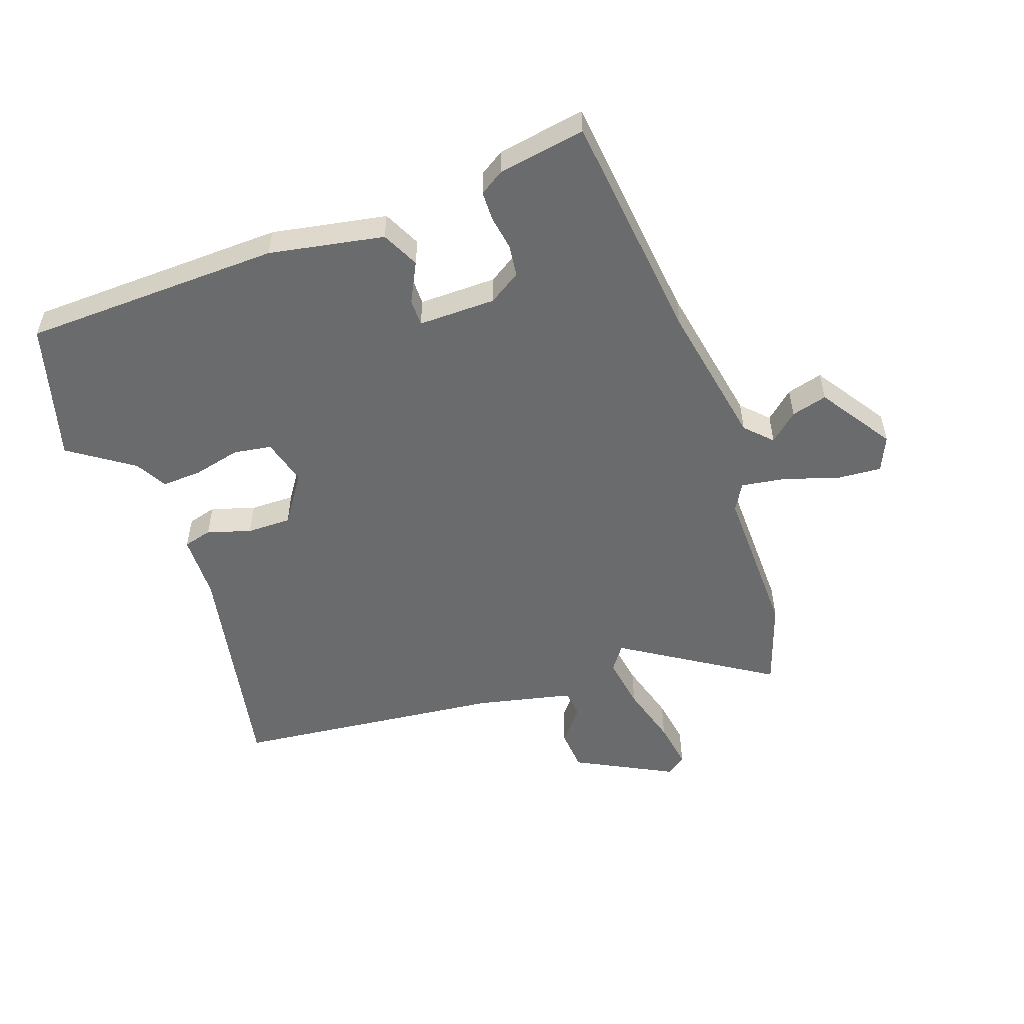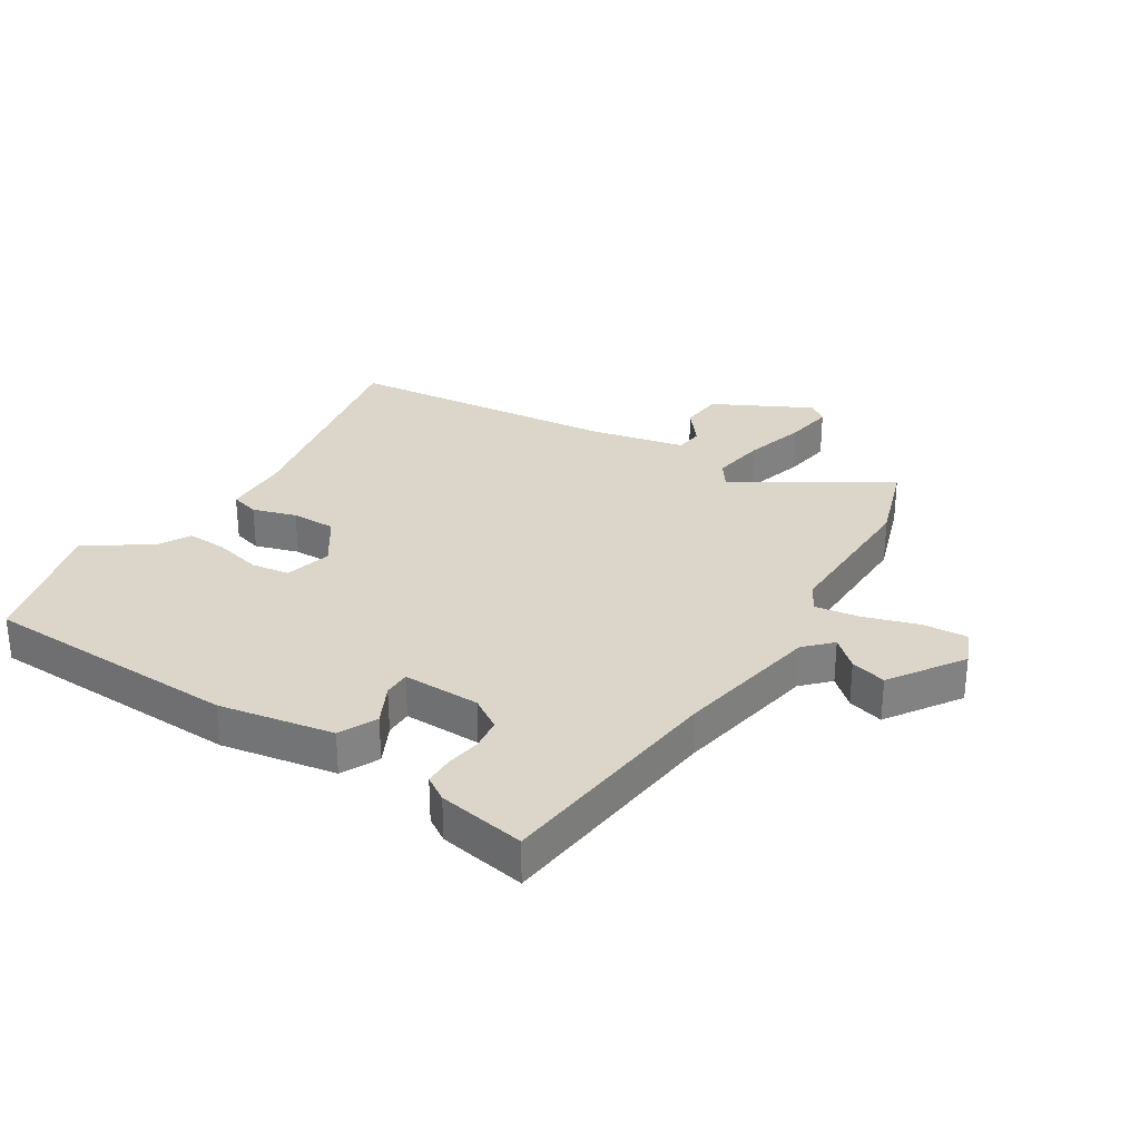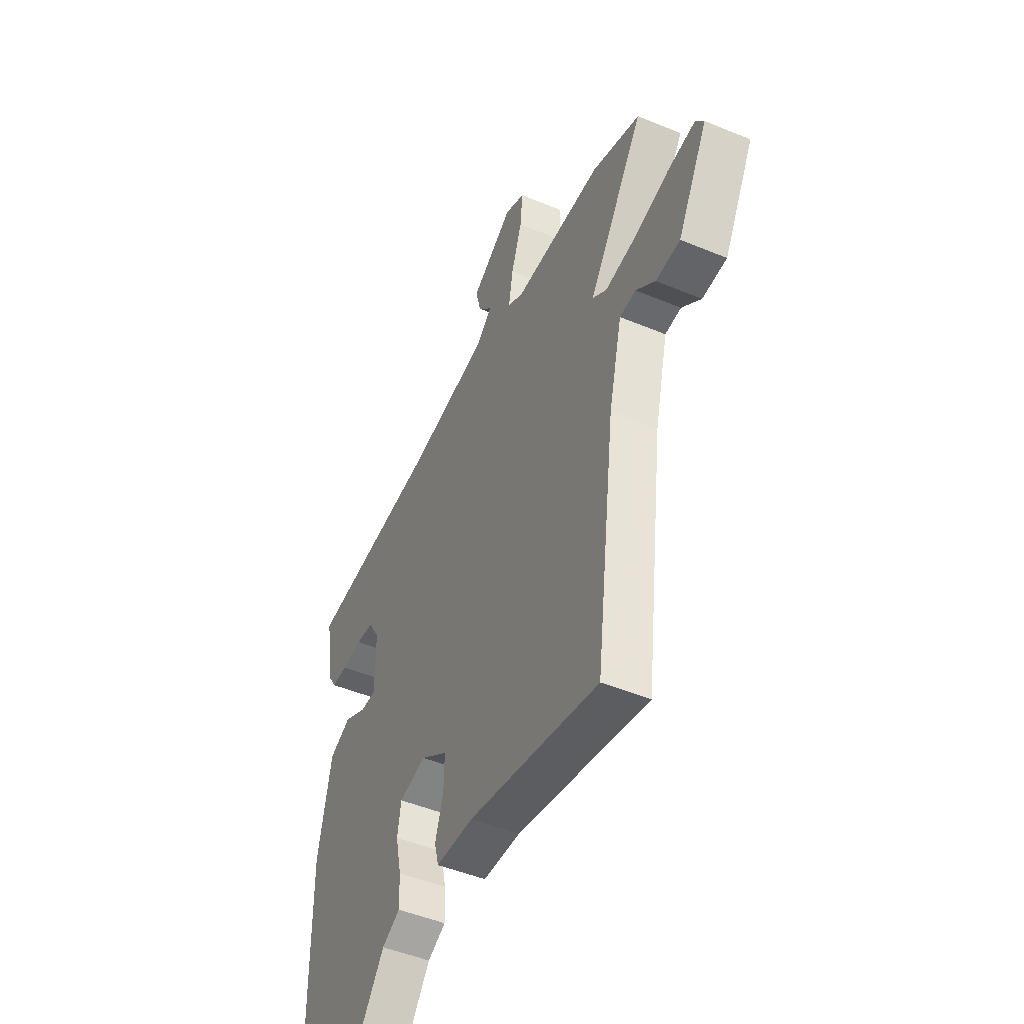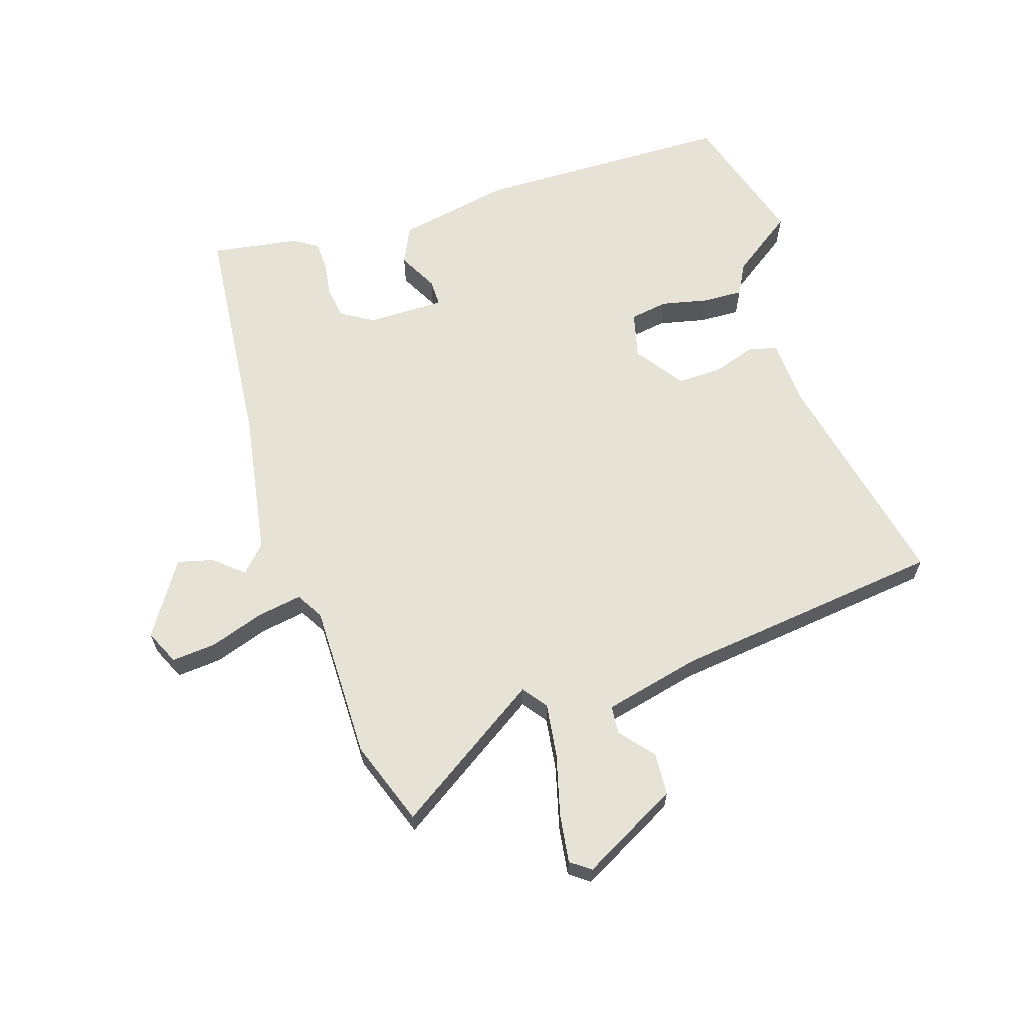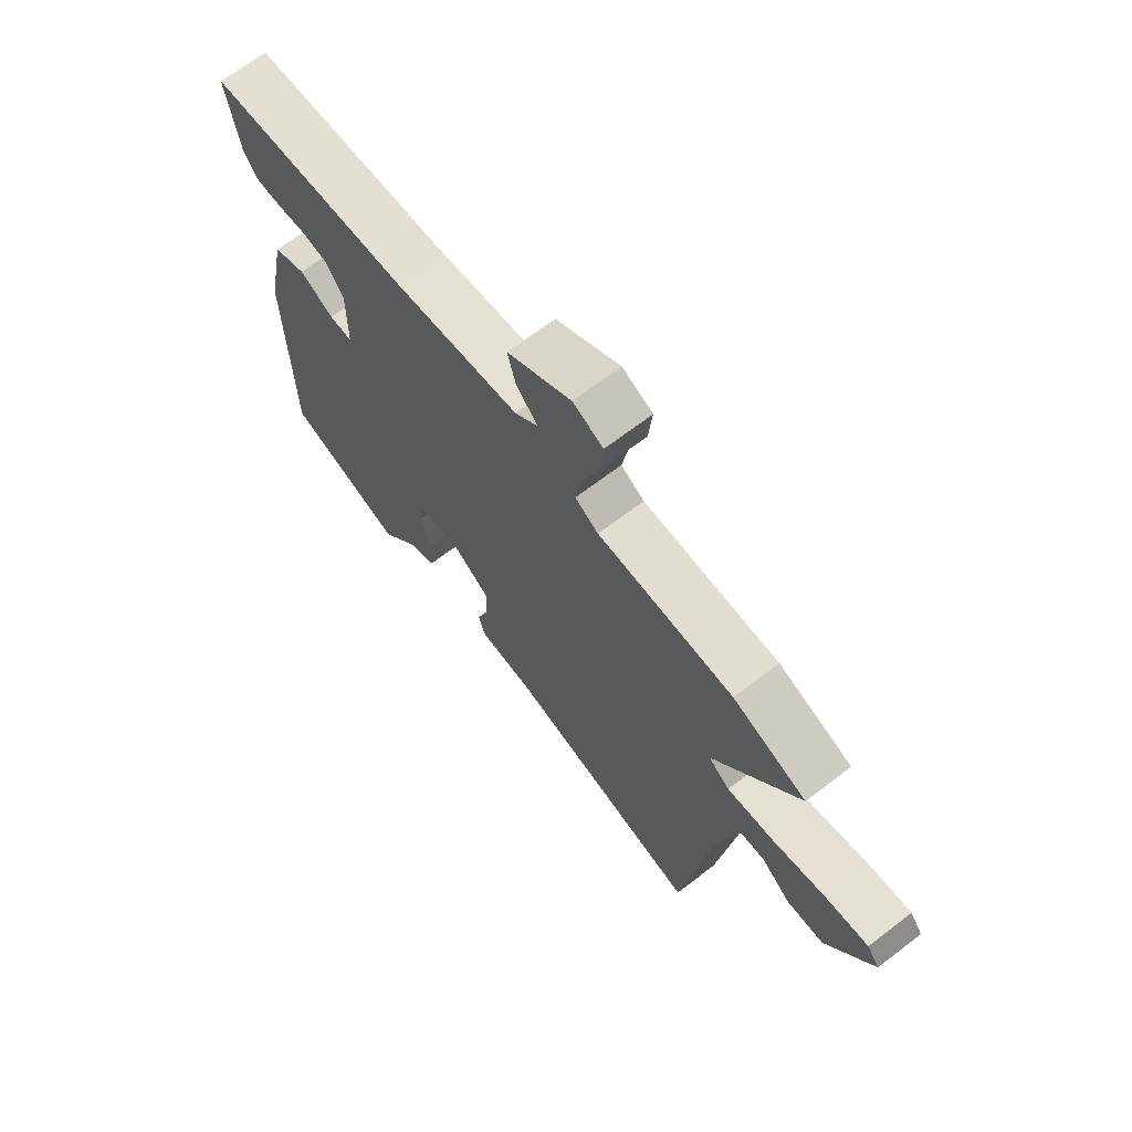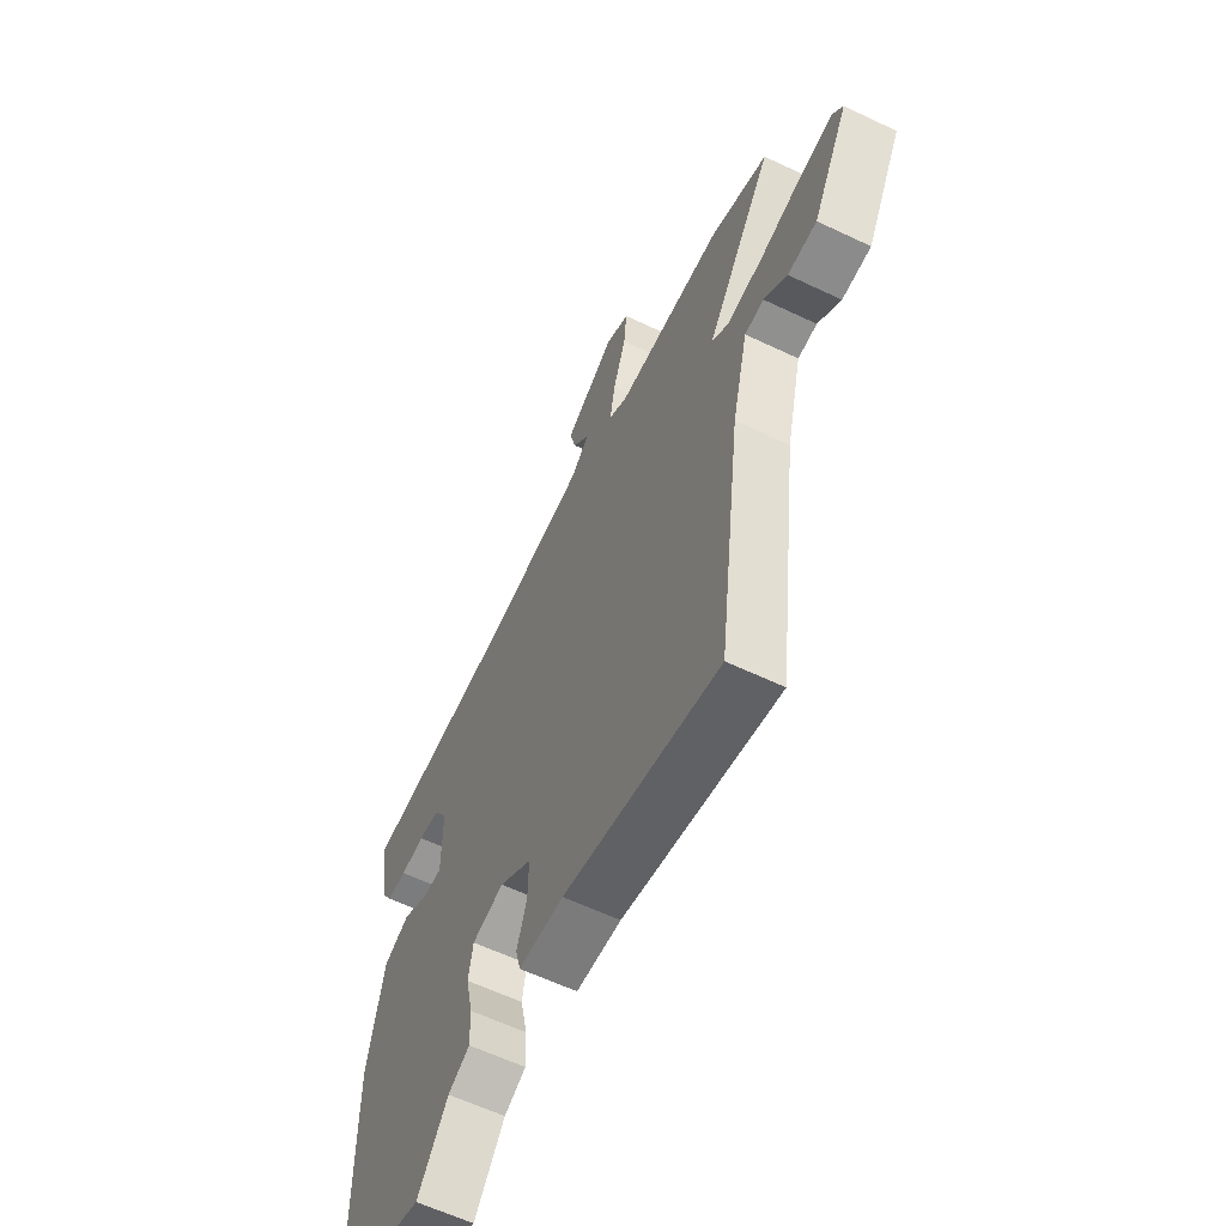
<metadata>
{"format":"obj","ext":"obj","renderer":"f3d","projection":"perspective","resolution":1024,"background":"white","views":[{"elev":-53.2,"azim":-69.4,"up":"+Y"},{"elev":30.0,"azim":-56.5,"up":"+Y"},{"elev":-48.1,"azim":65.0,"up":"+Z"},{"elev":63.4,"azim":72.6,"up":"+Y"},{"elev":68.8,"azim":52.6,"up":"+Z"},{"elev":-60.9,"azim":64.1,"up":"+Z"}]}
</metadata>
<code>
v 0.451 0.07 -0.539
v 0.07 0.07 -0.456
v -0.04 0.07 -0.451
v -0.052 0.07 -0.403
v -0.028 0.07 -0.331
v -0.026 0.07 -0.257
v -0.106 0.07 -0.2
v -0.184 0.07 -0.219
v -0.195 0.07 -0.282
v -0.178 0.07 -0.361
v -0.176 0.07 -0.428
v -0.229 0.07 -0.456
v -0.304 0.07 -0.56
v -0.534 0.07 -0.49
v -0.538 0.07 -0.06
v -0.499 0.07 0.13
v -0.436 0.07 0.159
v -0.37 0.07 0.124
v -0.325 0.07 0.123
v -0.324 0.07 0.252
v -0.357 0.07 0.306
v -0.41 0.07 0.314
v -0.468 0.07 0.306
v -0.517 0.07 0.308
v -0.542 0.07 0.349
v -0.564 0.07 0.495
v -0.173 0.07 0.53
v 0.069 0.07 0.569
v 0.113 0.07 0.61
v 0.072 0.07 0.658
v 0.057 0.07 0.718
v 0.18 0.07 0.796
v 0.238 0.07 0.769
v 0.231 0.07 0.695
v 0.2 0.07 0.605
v 0.187 0.07 0.531
v 0.232 0.07 0.504
v 0.493 0.07 0.503
v 0.634 0.07 0.452
v 0.471 0.07 0.208
v 0.512 0.07 0.177
v 0.602 0.07 0.189
v 0.705 0.07 0.216
v 0.786 0.07 0.227
v 0.81 0.07 0.194
v 0.722 0.07 0.033
v 0.651 0.07 0.029
v 0.595 0.07 0.076
v 0.548 0.07 0.072
v 0.509 0.07 -0.088
v 0.451 0 -0.539
v 0.07 0 -0.456
v -0.04 0 -0.451
v -0.052 0 -0.403
v -0.028 0 -0.331
v -0.026 0 -0.257
v -0.106 0 -0.2
v -0.184 0 -0.219
v -0.195 0 -0.282
v -0.178 0 -0.361
v -0.176 0 -0.428
v -0.229 0 -0.456
v -0.304 0 -0.56
v -0.534 0 -0.49
v -0.538 0 -0.06
v -0.499 0 0.13
v -0.436 0 0.159
v -0.37 0 0.124
v -0.325 0 0.123
v -0.324 0 0.252
v -0.357 0 0.306
v -0.41 0 0.314
v -0.468 0 0.306
v -0.517 0 0.308
v -0.542 0 0.349
v -0.564 0 0.495
v -0.173 0 0.53
v 0.069 0 0.569
v 0.113 0 0.61
v 0.072 0 0.658
v 0.057 0 0.718
v 0.18 0 0.796
v 0.238 0 0.769
v 0.231 0 0.695
v 0.2 0 0.605
v 0.187 0 0.531
v 0.232 0 0.504
v 0.493 0 0.503
v 0.634 0 0.452
v 0.471 0 0.208
v 0.512 0 0.177
v 0.602 0 0.189
v 0.705 0 0.216
v 0.786 0 0.227
v 0.81 0 0.194
v 0.722 0 0.033
v 0.651 0 0.029
v 0.595 0 0.076
v 0.548 0 0.072
v 0.509 0 -0.088
f 46 47 48
f 45 46 48
f 44 45 48
f 43 44 48
f 42 43 48
f 41 42 48 49
f 40 41 49 50
f 37 38 39 40
f 50 1 2
f 40 50 2
f 37 40 2
f 36 37 2
f 33 34 35
f 32 33 35
f 31 32 35
f 30 31 35
f 29 30 35
f 28 29 35 36
f 25 26 27
f 24 25 27
f 23 24 27
f 22 23 27
f 27 28 36
f 22 27 36
f 21 22 36
f 16 17 18
f 15 16 18
f 14 15 18
f 13 14 18
f 12 13 18
f 12 18 19
f 11 12 19
f 10 11 19
f 9 10 19
f 8 9 19 20
f 2 3 4 5
f 2 5 6
f 36 2 6
f 20 21 36
f 7 8 20 36
f 6 7 36
f 98 97 96
f 98 96 95
f 98 95 94
f 98 94 93
f 98 93 92
f 99 98 92 91
f 100 99 91 90
f 90 89 88 87
f 52 51 100
f 52 100 90
f 52 90 87
f 52 87 86
f 85 84 83
f 85 83 82
f 85 82 81
f 85 81 80
f 85 80 79
f 86 85 79 78
f 77 76 75
f 77 75 74
f 77 74 73
f 77 73 72
f 86 78 77
f 86 77 72
f 86 72 71
f 68 67 66
f 68 66 65
f 68 65 64
f 68 64 63
f 68 63 62
f 69 68 62
f 69 62 61
f 69 61 60
f 69 60 59
f 70 69 59 58
f 55 54 53 52
f 56 55 52
f 56 52 86
f 86 71 70
f 86 70 58 57
f 86 57 56
f 1 51 52 2
f 2 52 53 3
f 3 53 54 4
f 4 54 55 5
f 5 55 56 6
f 6 56 57 7
f 7 57 58 8
f 8 58 59 9
f 9 59 60 10
f 10 60 61 11
f 11 61 62 12
f 12 62 63 13
f 13 63 64 14
f 14 64 65 15
f 15 65 66 16
f 16 66 67 17
f 17 67 68 18
f 18 68 69 19
f 19 69 70 20
f 20 70 71 21
f 21 71 72 22
f 22 72 73 23
f 23 73 74 24
f 24 74 75 25
f 25 75 76 26
f 26 76 77 27
f 27 77 78 28
f 28 78 79 29
f 29 79 80 30
f 30 80 81 31
f 31 81 82 32
f 32 82 83 33
f 33 83 84 34
f 34 84 85 35
f 35 85 86 36
f 36 86 87 37
f 37 87 88 38
f 38 88 89 39
f 39 89 90 40
f 40 90 91 41
f 41 91 92 42
f 42 92 93 43
f 43 93 94 44
f 44 94 95 45
f 45 95 96 46
f 46 96 97 47
f 47 97 98 48
f 48 98 99 49
f 49 99 100 50
f 50 100 51 1

</code>
